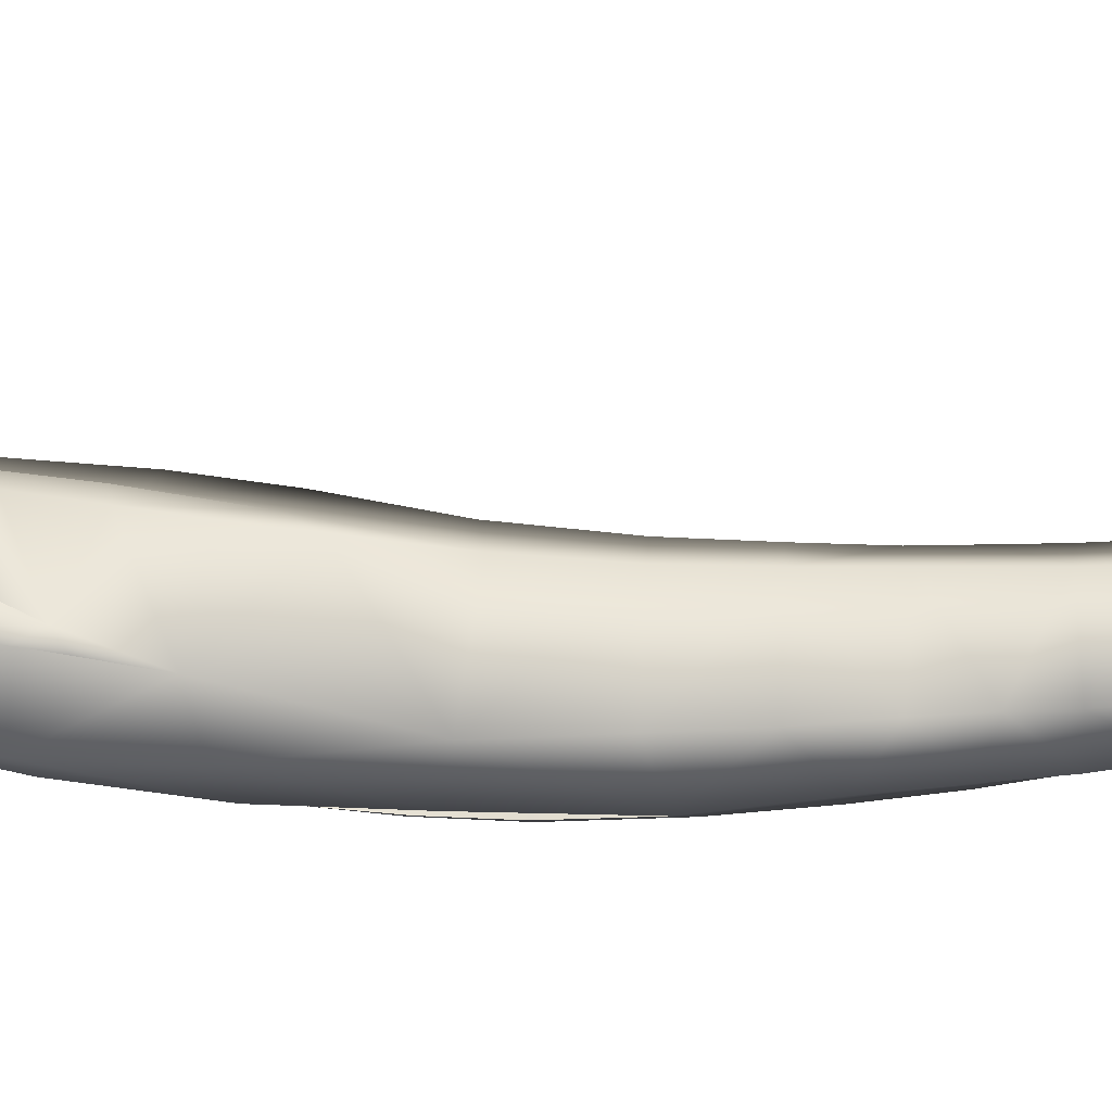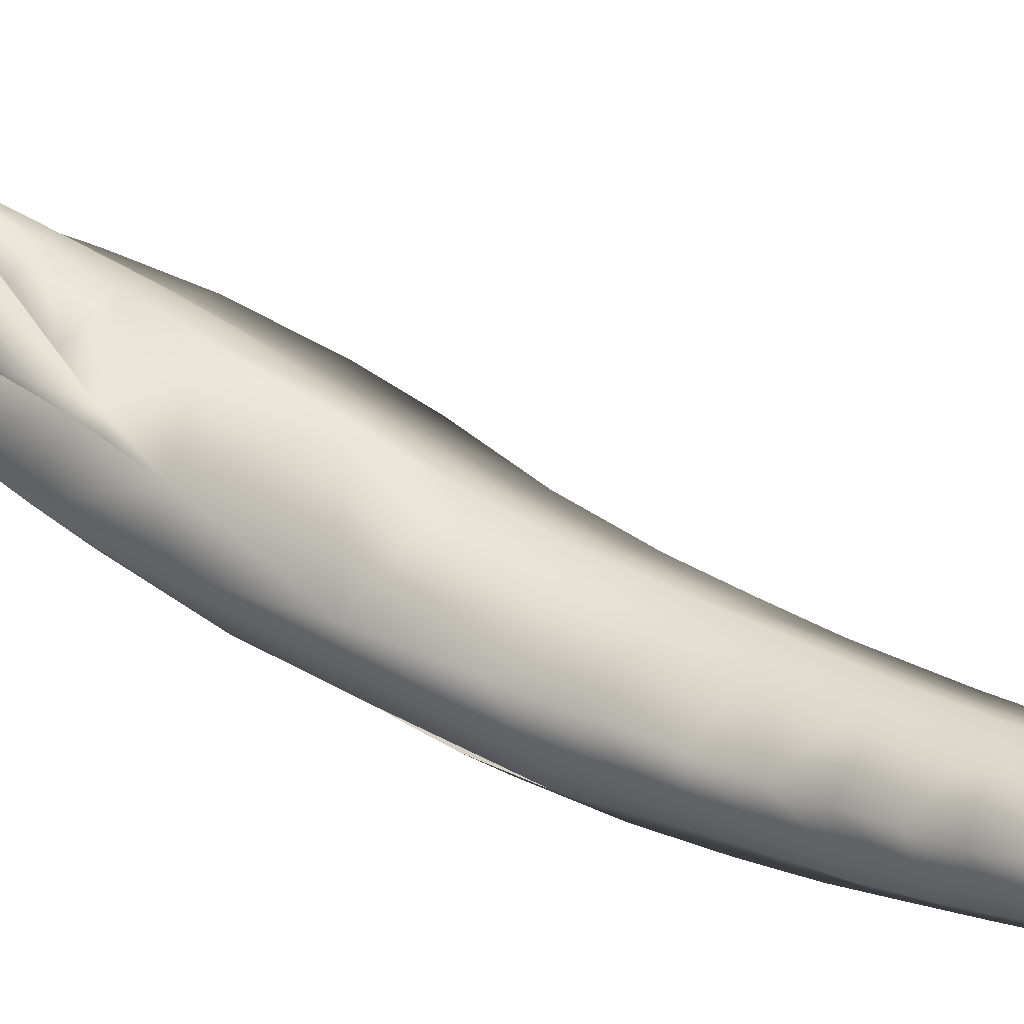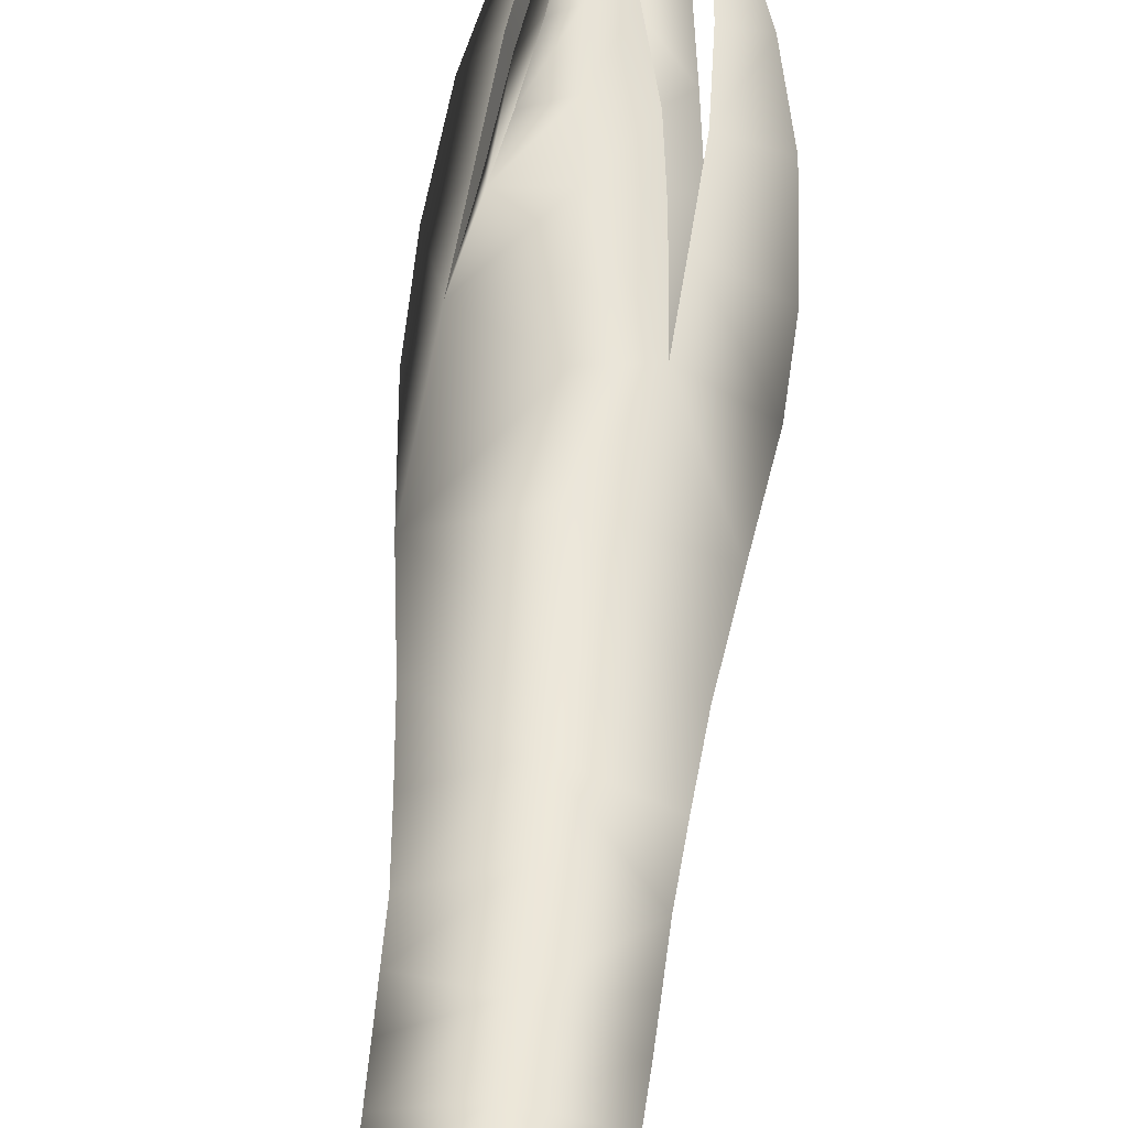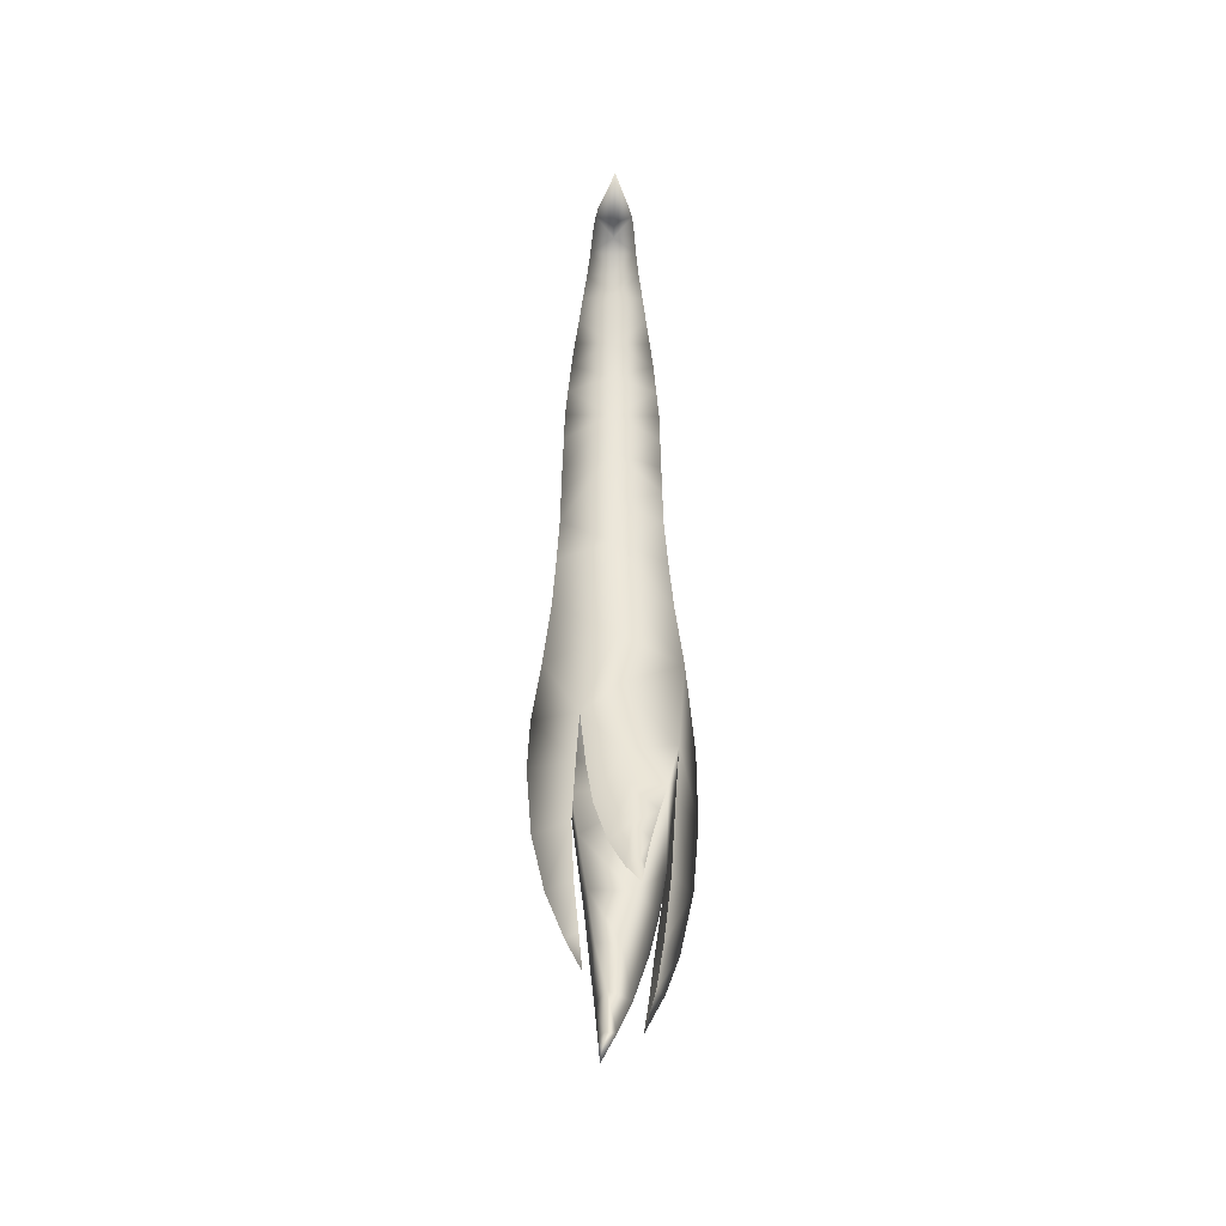
<metadata>
{"format":"obj","ext":"obj","renderer":"f3d","projection":"perspective","resolution":1024,"background":"white","views":[{"elev":38.5,"azim":92.3,"up":"+Z"},{"elev":32.9,"azim":129.6,"up":"+Z"},{"elev":51.1,"azim":-174.5,"up":"+Z"},{"elev":-35.2,"azim":-1.1,"up":"+Y"}]}
</metadata>
<code>
g M_Tail
v -0.02532 -0.02604 -0.1873
v -0.02752 -0.05113 -0.1947
v 2.144e-30 -0.03851 -0.216
v 4.657e-12 -0.0103 -0.2067
v 0.004231 -0.4531 -0.246
v -0.01438 -0.4162 -0.2502
v 0.003708 -0.4154 -0.2535
v 0.005753 -0.3812 -0.2588
v -0.02313 -0.3832 -0.2542
v -0.02837 -0.3449 -0.2524
v 0.01043 -0.3459 -0.2575
v -0.03075 -0.3066 -0.2471
v 0.0182 -0.308 -0.2514
v 0.02471 -0.2624 -0.2423
v -0.03168 -0.2612 -0.2392
v -0.03029 -0.2133 -0.231
v -4.294e-06 -0.2846 -0.2475
v 0.003306 -0.3218 -0.154
v 0.005325 -0.3713 -0.1469
v -0.02446 -0.3888 -0.1615
v -0.05416 -0.3277 -0.1864
v -0.06181 -0.3835 -0.1815
v -0.02702 -0.434 -0.1578
v -0.04755 -0.2719 -0.1864
v 0.002051 -0.272 -0.1582
v -0.02824 -0.3361 -0.2398
v -0.02664 -0.2828 -0.2397
v -0.0343 -0.392 -0.2316
v -0.03029 -0.2133 -0.231
v -0.06361 -0.4298 -0.1765
v -0.03637 -0.4408 -0.221
v -0.02955 -0.4854 -0.1554
v -0.04455 -0.2286 -0.185
v 0.0005619 -0.2288 -0.1592
v -0.05897 -0.4893 -0.1691
v -0.03716 -0.4959 -0.2029
v -0.0423 -0.1907 -0.1835
v -9.476e-05 -0.189 -0.1583
v -0.0294 -0.1643 -0.2225
v 1.863e-11 -0.1394 -0.1567
v -0.04815 -0.5389 -0.1627
v -0.03467 -0.5403 -0.1849
v -0.02755 -0.5333 -0.1543
v -0.0284 -0.5825 -0.1643
v -0.0417 -0.1616 -0.1815
v -0.02965 -0.1342 -0.2158
v -0.03349 -0.5793 -0.1553
v -0.02347 -0.5754 -0.1526
v -0.02075 -0.6065 -0.1508
v -0.0411 -0.1363 -0.1797
v 1.112e-29 -0.1018 -0.1539
v -0.04019 -0.1087 -0.1765
v -0.02979 -0.1043 -0.2086
v -0.03959 -0.08547 -0.1737
v -0.03729 -0.06316 -0.1688
v 1.677e-30 -0.06274 -0.151
v -3.576e-09 -0.1338 -0.2412
v -0.0294 -0.1643 -0.2225
v -0.02787 -0.07561 -0.2015
v -0.03479 -0.03992 -0.1627
v -1.397e-11 -0.03197 -0.1433
v -0.0009771 -0.1664 -0.2501
v -0.03029 -0.2133 -0.231
v 2.086e-09 -0.09905 -0.2323
v -0.02752 -0.05113 -0.1947
v 2.144e-30 -0.03851 -0.216
v -0.02532 -0.02604 -0.1873
v -0.003178 -0.2057 -0.2596
v -0.03168 -0.2612 -0.2392
v 3.278e-30 -0.06659 -0.2236
v 0.02965 -0.1342 -0.2158
v 0.0283 -0.1656 -0.2219
v 0.02761 -0.2064 -0.2292
v 0.02471 -0.2624 -0.2423
v -0.005939 -0.2536 -0.2693
v 0.0182 -0.308 -0.2514
v -0.008706 -0.3077 -0.2759
v -0.03075 -0.3066 -0.2471
v 0.01043 -0.3459 -0.2575
v -0.02837 -0.3449 -0.2524
v -0.01161 -0.3501 -0.2774
v 0.005753 -0.3812 -0.2588
v -0.01152 -0.3863 -0.2729
v -0.02313 -0.3832 -0.2542
v 0.003708 -0.4154 -0.2535
v -0.01438 -0.4162 -0.2502
v -0.006119 -0.4189 -0.2628
v 0.004231 -0.4531 -0.246
v -0.0284 -0.5825 -0.1643
v -0.02075 -0.6065 -0.1508
v -0.02347 -0.5754 -0.1526
v -0.02755 -0.5333 -0.1543
v -0.03467 -0.5403 -0.1849
v -0.02955 -0.4854 -0.1554
v -0.03716 -0.4959 -0.2029
v -0.02702 -0.434 -0.1578
v -0.03637 -0.4408 -0.221
v -0.02446 -0.3888 -0.1615
v -0.0343 -0.392 -0.2316
v 0.02221 -0.5393 -0.12
v 0.007833 -0.5422 -0.1168
v 0.01956 -0.5608 -0.1057
v -0.003806 -0.516 -0.1284
v 0.02724 -0.5109 -0.1344
v -0.01444 -0.4781 -0.1401
v 0.03419 -0.4804 -0.1472
v -0.0195 -0.4419 -0.1484
v 0.04085 -0.4539 -0.1568
v -0.02446 -0.3888 -0.1615
v -0.03029 -0.2133 -0.231
v -0.02664 -0.2828 -0.2397
v -4.294e-06 -0.2846 -0.2475
v -0.02824 -0.3361 -0.2398
v 0.002138 -0.3369 -0.2507
v 0.02471 -0.2624 -0.2423
v 0.03288 -0.3353 -0.2356
v 0.03772 -0.3982 -0.2304
v 0.006262 -0.3931 -0.2454
v -0.0343 -0.392 -0.2316
v 0.03498 -0.4408 -0.2248
v 0.04825 -0.442 -0.1719
v 0.05024 -0.4134 -0.1673
v 0.04085 -0.4539 -0.1568
v 0.04396 -0.479 -0.1723
v 0.0388 -0.523 -0.1635
v 0.02349 -0.5141 -0.1468
v 0.01498 -0.5491 -0.1421
v 0.02788 -0.4876 -0.2151
v -0.03169 -0.4295 -0.2238
v 0.007904 -0.4378 -0.2356
v 0.007779 -0.4868 -0.2232
v 0.02048 -0.5302 -0.2023
v -0.03487 -0.4093 -0.1928
v -0.02446 -0.3888 -0.1615
v 0.04085 -0.4539 -0.1568
v -0.03041 -0.4598 -0.1584
v -0.02507 -0.499 -0.1503
v 0.02349 -0.5141 -0.1468
v 0.01498 -0.5491 -0.1421
v -0.0268 -0.4781 -0.207
v 0.005904 -0.5285 -0.2111
v -0.0182 -0.5461 -0.144
v 0.005837 -0.5915 -0.1353
v -0.02268 -0.5166 -0.1929
v -0.01887 -0.5553 -0.1781
v 0.005358 -0.5636 -0.1986
v -0.01245 -0.5902 -0.1394
v -0.004262 -0.632 -0.125
v -0.01593 -0.5929 -0.1629
v -0.0125 -0.635 -0.1418
v -0.005977 -0.6668 -0.1141
v 0.01348 -0.5636 -0.1931
v 0.004981 -0.6005 -0.181
v -0.01039 -0.6667 -0.1242
v -0.008935 -0.6936 -0.1032
v 0.03343 -0.5578 -0.1592
v 0.02566 -0.5921 -0.1542
v 0.005837 -0.5915 -0.1353
v -0.0001307 -0.6399 -0.1543
v 0.01355 -0.6339 -0.138
v -0.004262 -0.632 -0.125
v -0.004883 -0.6696 -0.1305
v 0.002461 -0.6647 -0.121
v -0.005977 -0.6668 -0.1141
v 0.02617 -0.6139 -0.172
v 0.03016 -0.6172 -0.1549
v 0.02118 -0.6519 -0.1512
v 0.036 -0.5809 -0.1573
v 0.03029 -0.5784 -0.1883
v 0.04223 -0.5271 -0.1584
v 0.03685 -0.5283 -0.2053
v 0.04639 -0.4633 -0.1612
v 0.03886 -0.4618 -0.2205
v 0.05024 -0.4134 -0.1673
v 0.03772 -0.3982 -0.2304
v 0.0298 -0.1043 -0.2088
v 0.02914 -0.07562 -0.2017
v 0.02752 -0.05112 -0.1948
v 4.657e-12 -0.0103 -0.2067
v 0.04093 -0.1363 -0.1797
v 0.04019 -0.1087 -0.1765
v 0.04153 -0.1614 -0.181
v 1.863e-11 -0.1394 -0.1567
v -9.476e-05 -0.189 -0.1583
v 1.112e-29 -0.1018 -0.1539
v 0.04228 -0.1909 -0.1837
v 0.02761 -0.2064 -0.2292
v 0.0005619 -0.2288 -0.1592
v 0.0456 -0.2295 -0.1862
v 0.02471 -0.2624 -0.2423
v 0.04969 -0.2726 -0.1868
v 0.05685 -0.3291 -0.1853
v 0.002051 -0.272 -0.1582
v 0.003306 -0.3218 -0.154
v 0.03288 -0.3353 -0.2356
v 0.005325 -0.3713 -0.1469
v 0.06406 -0.4041 -0.1917
v 0.03772 -0.3982 -0.2304
v 0.05024 -0.4134 -0.1673
v 0.06452 -0.4665 -0.1908
v 0.03886 -0.4618 -0.2205
v 0.05924 -0.5284 -0.1826
v 0.03685 -0.5283 -0.2053
v 0.04639 -0.4633 -0.1612
v 0.04223 -0.5271 -0.1584
v 0.036 -0.5809 -0.1573
v 0.04809 -0.5822 -0.1746
v 0.03029 -0.5784 -0.1883
v 0.03016 -0.6172 -0.1549
v 0.0366 -0.617 -0.1654
v 0.02617 -0.6139 -0.172
v 0.02118 -0.6519 -0.1512
v 0.007066 -0.4053 -0.1409
v -0.02446 -0.3888 -0.1615
v 0.008706 -0.437 -0.1348
v -0.0195 -0.4419 -0.1484
v 0.04085 -0.4539 -0.1568
v -0.01444 -0.4781 -0.1401
v 0.0112 -0.4713 -0.1279
v 0.03419 -0.4804 -0.1472
v -0.003806 -0.516 -0.1284
v 0.01356 -0.5054 -0.1208
v 0.02724 -0.5109 -0.1344
v 0.007833 -0.5422 -0.1168
v 0.01699 -0.537 -0.1127
v 0.02221 -0.5393 -0.12
v 0.01956 -0.5608 -0.1057
v 5.735e-33 0.05251 -0.1032
v 5.151e-33 0.04283 -0.1127
v -0.01954 0.05335 -0.1219
v 6.519e-33 0.02808 -0.123
v -0.02232 0.03744 -0.1337
v -2.794e-11 0.01172 -0.1305
v -0.0178 0.06378 -0.1085
v -0.01561 0.06756 -0.09321
v 3.366e-33 0.05737 -0.09048
v 1.298e-33 0.06045 -0.03704
v -0.01333 0.08054 -0.0959
v -0.01338 0.08112 -0.1177
v -0.01397 0.07264 -0.1374
v 6.628e-33 0.08213 -0.1434
v 4.226e-33 0.09217 -0.09659
v -0.01546 0.05619 -0.152
v 9.321e-33 0.09347 -0.1201
v 0.01325 0.08112 -0.1177
v 0.01329 0.08054 -0.0959
v 0.01556 0.06756 -0.09321
v 3.366e-33 0.05737 -0.09048
v 5.735e-33 0.05251 -0.1032
v 0.01774 0.06378 -0.1084
v 0.01947 0.05335 -0.1218
v 5.151e-33 0.04283 -0.1127
v 6.519e-33 0.02808 -0.123
v 0.01367 0.07266 -0.1374
v 0.02223 0.03743 -0.1336
v -2.794e-11 0.01172 -0.1305
v 0.01523 0.0562 -0.152
v 7.886e-33 0.07103 -0.1601
v 1.01e-31 0.05369 -0.1751
v 0.01792 0.03705 -0.1633
v 0.02554 0.01904 -0.1423
v -0.01801 0.03705 -0.1633
v 0.02872 -0.001019 -0.1498
v -3.725e-11 -0.01913 -0.14
v -1.397e-11 -0.03197 -0.1433
v 3.001e-31 0.03532 -0.1855
v 0.01989 0.02119 -0.1714
v 4.657e-12 0.01429 -0.1961
v -0.02563 0.01904 -0.1424
v -0.01999 0.02119 -0.1713
v -0.02882 -0.00106 -0.1498
v -3.725e-11 -0.01913 -0.14
v -0.032 -0.02021 -0.1564
v -0.02313 -0.001708 -0.1799
v 0.02532 -0.02604 -0.1874
v 0.02304 -0.001708 -0.18
v 0.03729 -0.06316 -0.1687
v 0.03189 -0.02021 -0.1563
v 0.03479 -0.03992 -0.1626
v 1.677e-30 -0.06274 -0.151
v 0.03959 -0.08547 -0.1737
g M_Tail_0
f 3 2 1
f 4 3 1
f 7 6 5
f 6 7 8
f 9 6 8
f 9 8 10
f 8 11 10
f 10 11 12
f 11 13 12
f 12 13 14
f 15 12 14
f 16 15 14
f 14 17 16
f 20 19 18
f 18 21 20
f 20 21 22
f 23 20 22
f 21 18 24
f 18 25 24
f 22 21 26
f 26 21 24
f 24 27 26
f 26 28 22
f 29 27 24
f 23 22 30
f 30 22 28
f 28 31 30
f 23 30 32
f 33 24 25
f 33 29 24
f 34 33 25
f 35 30 31
f 30 35 32
f 31 36 35
f 37 29 33
f 37 33 34
f 38 37 34
f 29 37 39
f 38 40 37
f 35 41 32
f 41 35 36
f 36 42 41
f 41 43 32
f 44 41 42
f 37 45 39
f 40 45 37
f 46 39 45
f 41 47 43
f 44 47 41
f 47 48 43
f 44 49 47
f 47 49 48
f 50 45 40
f 50 46 45
f 40 51 50
f 50 52 46
f 51 52 50
f 52 53 46
f 51 54 52
f 52 54 53
f 55 54 51
f 51 56 55
f 46 53 57
f 46 57 58
f 54 59 53
f 59 54 55
f 60 55 56
f 56 61 60
f 57 62 58
f 63 58 62
f 53 59 64
f 53 64 57
f 65 55 60
f 59 55 65
f 59 65 66
f 67 65 60
f 68 63 62
f 69 63 68
f 59 70 64
f 70 59 66
f 57 64 71
f 62 57 72
f 57 71 72
f 73 68 62
f 72 73 62
f 73 74 68
f 74 75 68
f 75 69 68
f 74 76 75
f 75 77 69
f 76 77 75
f 77 78 69
f 76 79 77
f 78 77 80
f 79 81 77
f 77 81 80
f 79 82 81
f 80 81 83
f 82 83 81
f 84 80 83
f 82 85 83
f 84 83 86
f 85 87 83
f 83 87 86
f 85 88 87
f 87 88 86
f 91 90 89
f 92 91 89
f 93 92 89
f 92 93 94
f 93 95 94
f 96 94 95
f 97 96 95
f 96 97 98
f 97 99 98
f 102 101 100
f 100 101 103
f 104 100 103
f 104 103 105
f 106 104 105
f 105 107 106
f 107 108 106
f 108 107 109
f 112 111 110
f 111 112 113
f 112 114 113
f 114 112 115
f 115 116 114
f 116 117 114
f 113 114 118
f 117 118 114
f 119 113 118
f 117 120 118
f 120 117 121
f 117 122 121
f 122 123 121
f 123 124 121
f 124 120 121
f 123 125 124
f 125 123 126
f 125 126 127
f 124 128 120
f 124 125 128
f 129 119 118
f 120 130 118
f 129 118 130
f 131 130 120
f 120 128 131
f 129 130 131
f 125 132 128
f 131 128 132
f 133 119 129
f 134 119 133
f 135 134 133
f 133 129 136
f 136 135 133
f 135 136 137
f 137 138 135
f 139 138 137
f 129 140 136
f 131 140 129
f 137 136 140
f 140 131 141
f 132 141 131
f 137 142 139
f 143 139 142
f 144 137 140
f 141 144 140
f 137 144 145
f 145 144 141
f 142 137 145
f 146 141 132
f 141 146 145
f 142 147 143
f 143 147 148
f 145 149 142
f 142 149 147
f 146 149 145
f 150 148 147
f 147 149 150
f 148 150 151
f 152 146 132
f 152 132 125
f 146 153 149
f 150 149 153
f 153 146 152
f 150 154 151
f 154 155 151
f 125 156 152
f 125 127 156
f 152 156 157
f 157 156 127
f 157 153 152
f 127 158 157
f 150 153 159
f 154 150 159
f 159 153 157
f 160 157 158
f 157 160 159
f 158 161 160
f 159 162 154
f 162 155 154
f 162 159 160
f 161 163 160
f 160 163 162
f 162 163 155
f 161 164 163
f 164 155 163
f 167 166 165
f 165 166 168
f 169 165 168
f 169 168 170
f 171 169 170
f 170 172 171
f 172 173 171
f 172 174 173
f 174 175 173
f 64 70 176
f 64 176 71
f 70 177 176
f 70 66 177
f 66 178 177
f 178 66 179
f 71 176 180
f 176 177 181
f 176 181 180
f 71 180 182
f 72 71 182
f 183 180 181
f 183 182 180
f 183 184 182
f 185 183 181
f 72 182 186
f 184 186 182
f 186 187 72
f 184 188 186
f 187 186 189
f 188 189 186
f 187 189 190
f 189 188 191
f 189 191 190
f 192 190 191
f 188 193 191
f 192 191 193
f 194 192 193
f 190 192 195
f 192 194 196
f 195 192 197
f 195 197 198
f 199 192 196
f 199 197 192
f 198 197 200
f 200 197 199
f 200 201 198
f 201 200 202
f 202 203 201
f 200 199 204
f 202 200 204
f 204 205 202
f 202 205 206
f 203 202 207
f 206 207 202
f 207 208 203
f 206 209 207
f 207 210 208
f 209 210 207
f 210 211 208
f 209 212 210
f 210 212 211
f 199 196 213
f 196 214 213
f 199 213 215
f 215 213 214
f 214 216 215
f 215 217 199
f 216 218 215
f 219 217 215
f 218 219 215
f 219 220 217
f 218 221 219
f 220 219 222
f 221 222 219
f 222 223 220
f 221 224 222
f 222 225 223
f 224 225 222
f 225 226 223
f 224 227 225
f 225 227 226
f 230 229 228
f 229 230 231
f 230 232 231
f 231 232 233
f 234 230 228
f 235 234 228
f 236 235 228
f 235 236 237
f 234 235 238
f 237 238 235
f 234 239 230
f 239 234 238
f 232 230 240
f 239 240 230
f 241 240 239
f 238 242 239
f 242 238 237
f 243 232 240
f 243 240 241
f 244 241 239
f 242 244 239
f 245 244 242
f 244 245 241
f 246 242 237
f 246 245 242
f 246 237 247
f 248 247 237
f 248 249 247
f 246 247 250
f 249 250 247
f 245 246 250
f 251 250 249
f 250 251 245
f 252 251 249
f 252 253 251
f 251 254 245
f 245 254 241
f 253 255 251
f 251 255 254
f 255 253 256
f 254 257 241
f 255 257 254
f 257 258 241
f 258 243 241
f 258 257 259
f 243 258 259
f 257 255 260
f 257 260 259
f 261 255 256
f 255 261 260
f 262 243 259
f 232 243 262
f 263 261 256
f 264 263 256
f 264 265 263
f 259 260 266
f 259 266 262
f 260 261 267
f 261 263 267
f 260 267 266
f 268 266 267
f 269 232 262
f 232 269 233
f 266 270 262
f 262 270 269
f 266 268 270
f 269 271 233
f 270 271 269
f 271 272 233
f 271 61 272
f 271 273 61
f 271 270 273
f 60 61 273
f 270 274 273
f 60 273 274
f 268 274 270
f 67 60 274
f 67 274 268
f 179 67 268
f 275 179 268
f 275 178 179
f 276 275 268
f 276 268 267
f 178 275 277
f 177 178 277
f 276 267 278
f 267 263 278
f 265 278 263
f 275 276 279
f 276 278 279
f 265 279 278
f 275 279 277
f 279 265 280
f 280 277 279
f 277 280 185
f 177 277 281
f 185 281 277
f 177 281 181
f 181 281 185

</code>
